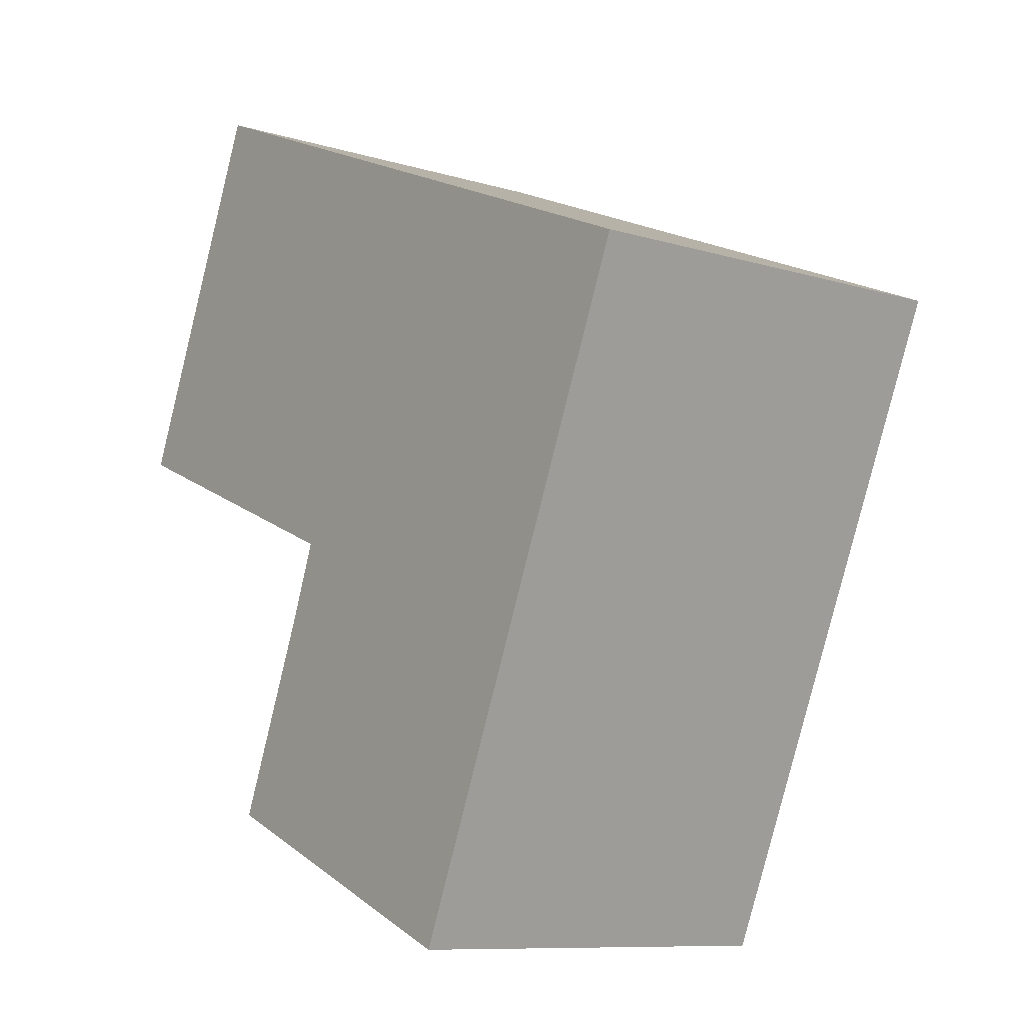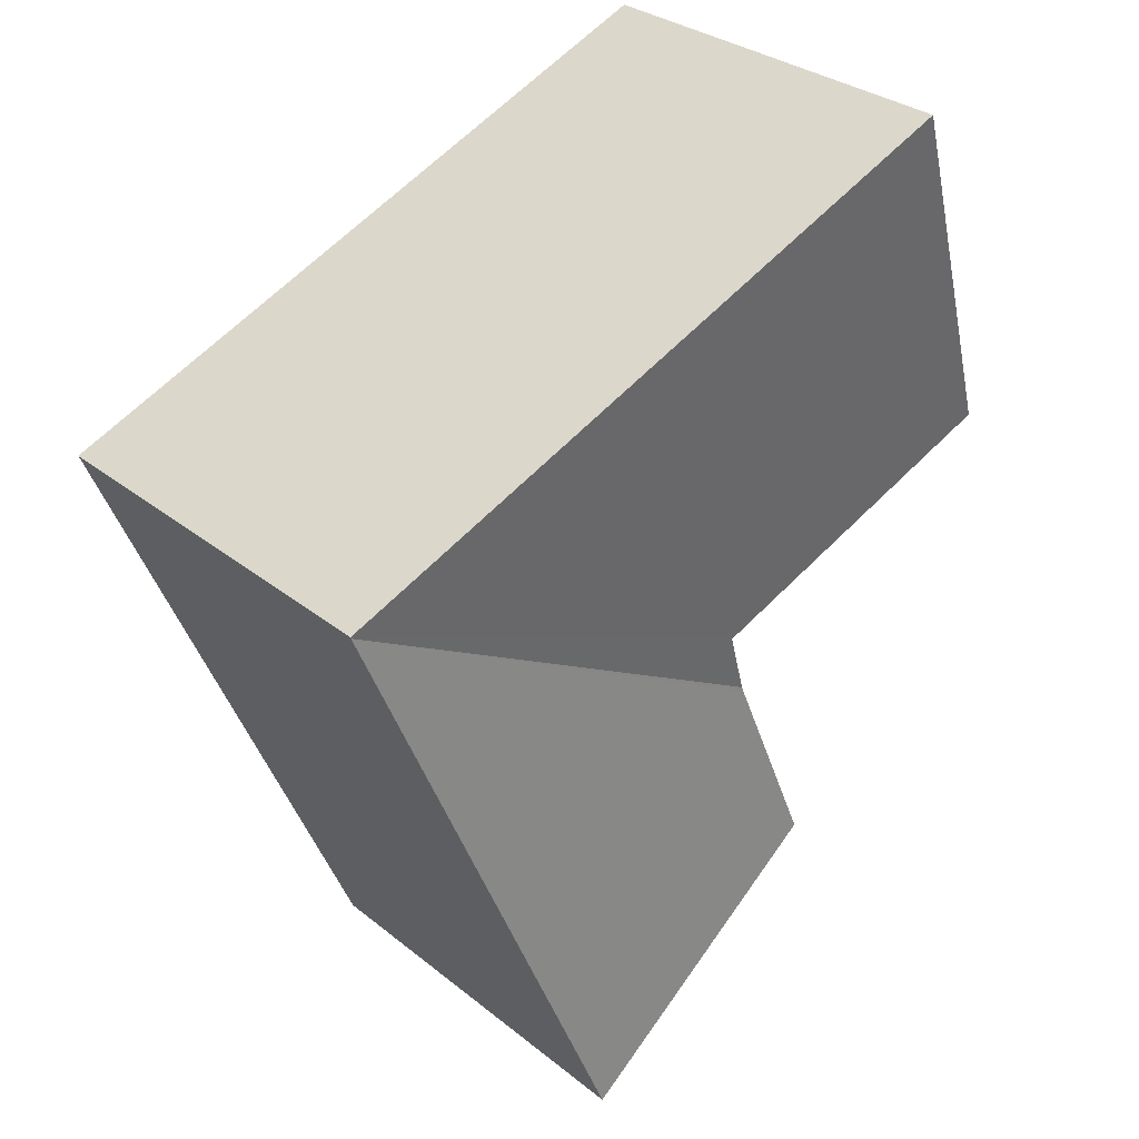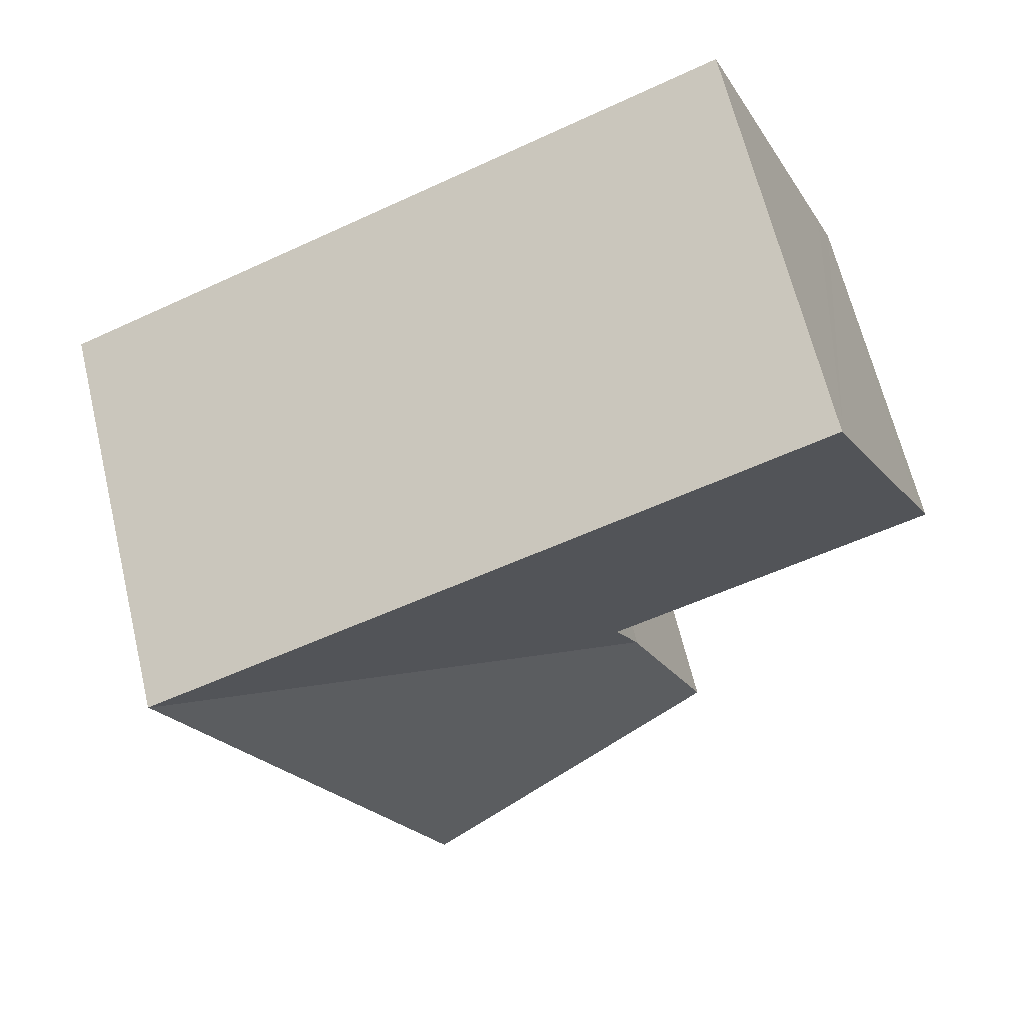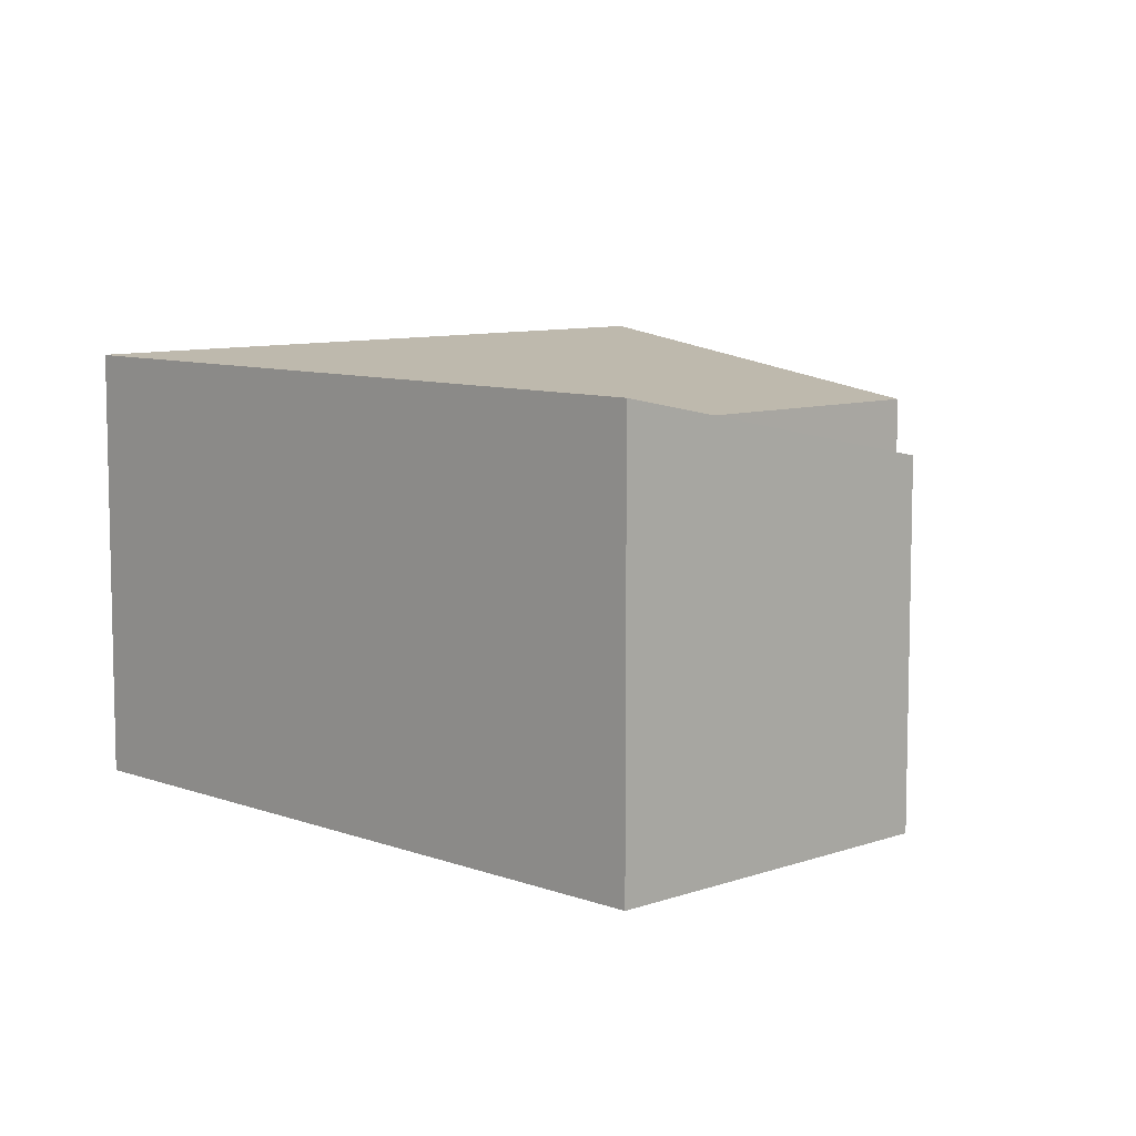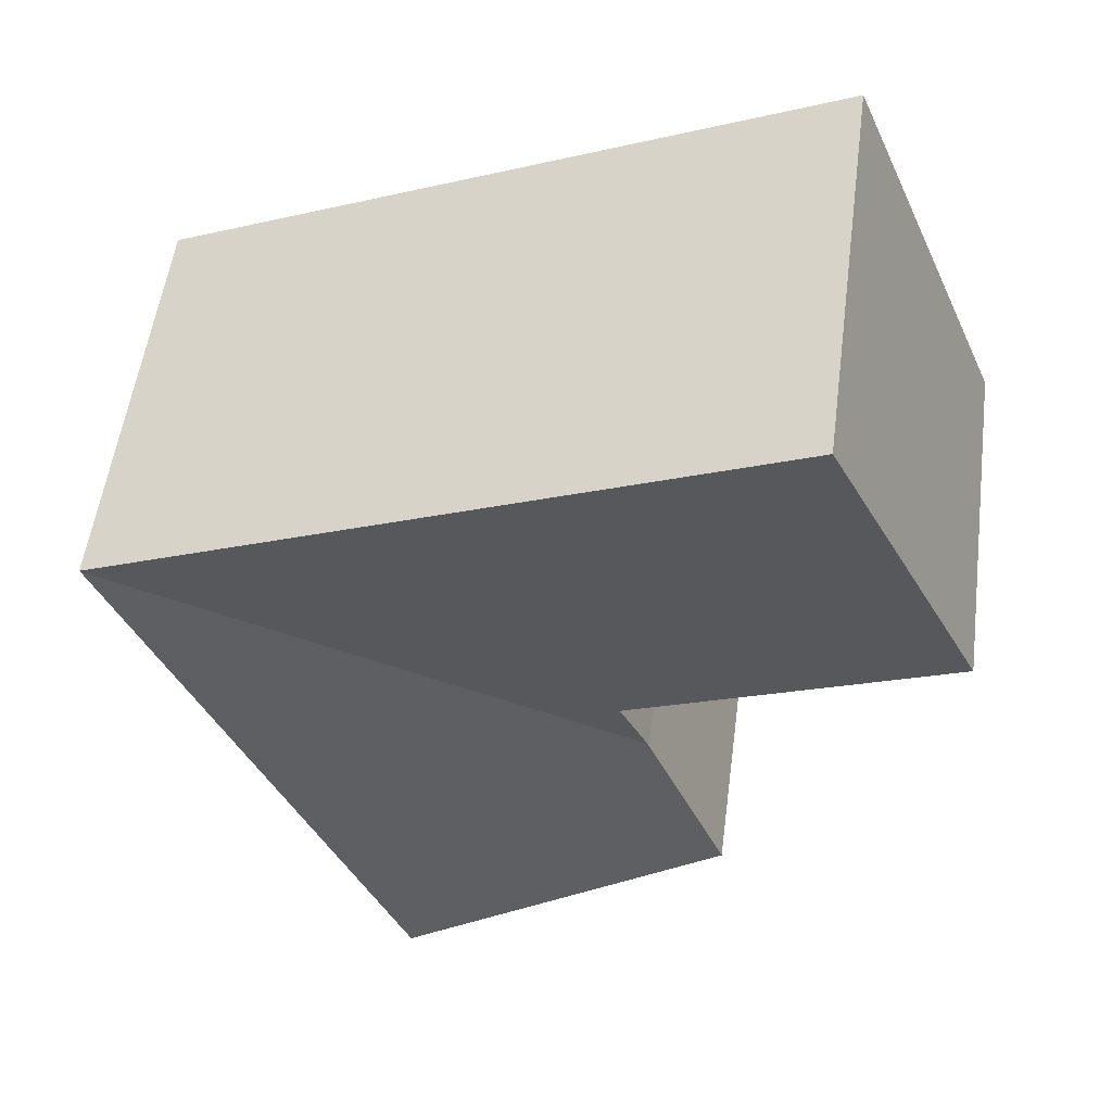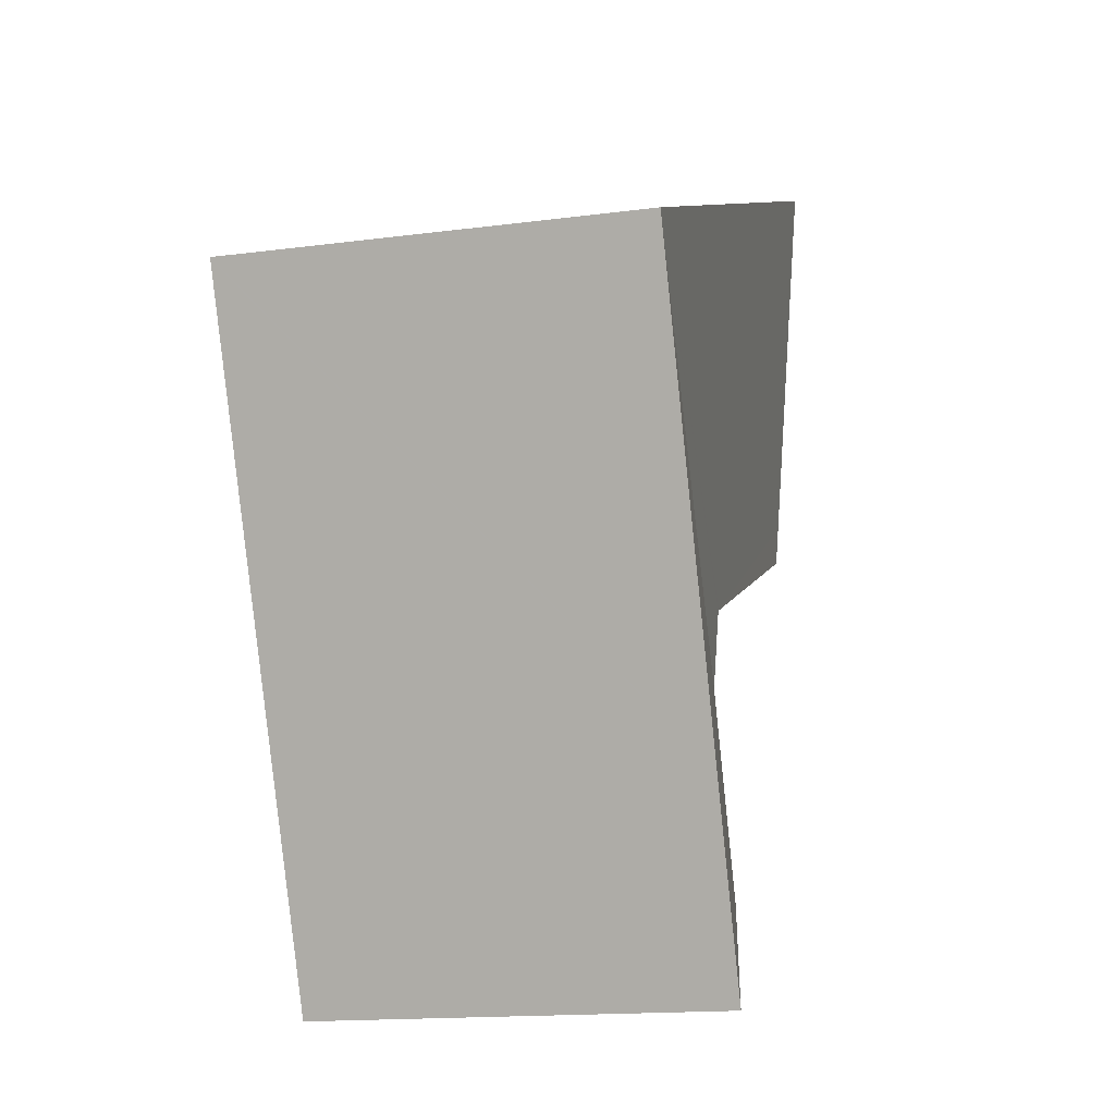
<metadata>
{"format":"obj","ext":"obj","renderer":"f3d","projection":"perspective","resolution":1024,"background":"white","views":[{"elev":-9.7,"azim":52.1,"up":"+Z"},{"elev":30.3,"azim":139.2,"up":"+Z"},{"elev":64.6,"azim":166.5,"up":"+Z"},{"elev":8.5,"azim":158.4,"up":"+Y"},{"elev":54.0,"azim":-172.5,"up":"+Z"},{"elev":-15.3,"azim":105.7,"up":"+Z"}]}
</metadata>
<code>
v  4.495 7.181 -8.783
v  13.26 8.688 -7.509
v  11.48 8.688 -11.7
v  17.27 8.688 1.964
v  6.257 7.174 -4.537
v  6.285 7.174 -4.469
v  6.314 7.174 -4.392
v  0.335 7.537 0.789
v  6.851 7.42 -2.825
v  0 7.409 4.537e-16
v  6.904 7.42 -2.849
v  3.326 8.676 7.797
v  3.37 8.693 7.901
v  17.29 8.693 1.995
v  10.17 8.693 5.014
v  11.48 7.162e-16 -11.7
v  4.495 5.378e-16 -8.783
v  6.904 1.745e-16 -2.849
v  6.851 1.73e-16 -2.825
v  0 0 0
v  6.285 2.736e-16 -4.469
v  6.257 2.778e-16 -4.537
v  0.335 -4.831e-17 0.789
v  3.326 -4.774e-16 7.797
v  3.37 -4.838e-16 7.901
v  6.314 2.689e-16 -4.392
v  10.17 -3.07e-16 5.014
v  17.29 -1.222e-16 1.995
v  17.27 -1.203e-16 1.964
v  13.26 4.598e-16 -7.509
g defaultobject
f 1 2 3
f 2 1 4
f 4 1 5
f 4 5 6
f 4 6 7
f 8 9 10
f 11 4 7
f 4 11 9
f 4 9 8
f 4 8 12
f 4 12 13
f 4 13 14
f 14 13 15
f 16 1 3
f 1 16 17
f 18 9 11
f 9 18 19
f 19 10 9
f 10 19 20
f 17 5 1
f 5 17 21
f 21 17 22
f 20 8 10
f 8 20 12
f 12 20 23
f 12 23 24
f 12 24 13
f 13 24 25
f 21 6 5
f 21 7 6
f 7 18 11
f 18 7 21
f 18 21 26
f 25 15 13
f 15 25 14
f 14 25 27
f 14 27 28
f 28 4 14
f 4 28 2
f 2 28 29
f 2 29 30
f 2 30 3
f 3 30 16
f 24 27 25
f 27 24 23
f 27 23 28
f 28 23 29
f 29 23 18
f 29 18 30
f 18 23 19
f 19 23 20
f 30 18 26
f 30 26 21
f 30 21 22
f 30 22 17
f 30 17 16

</code>
